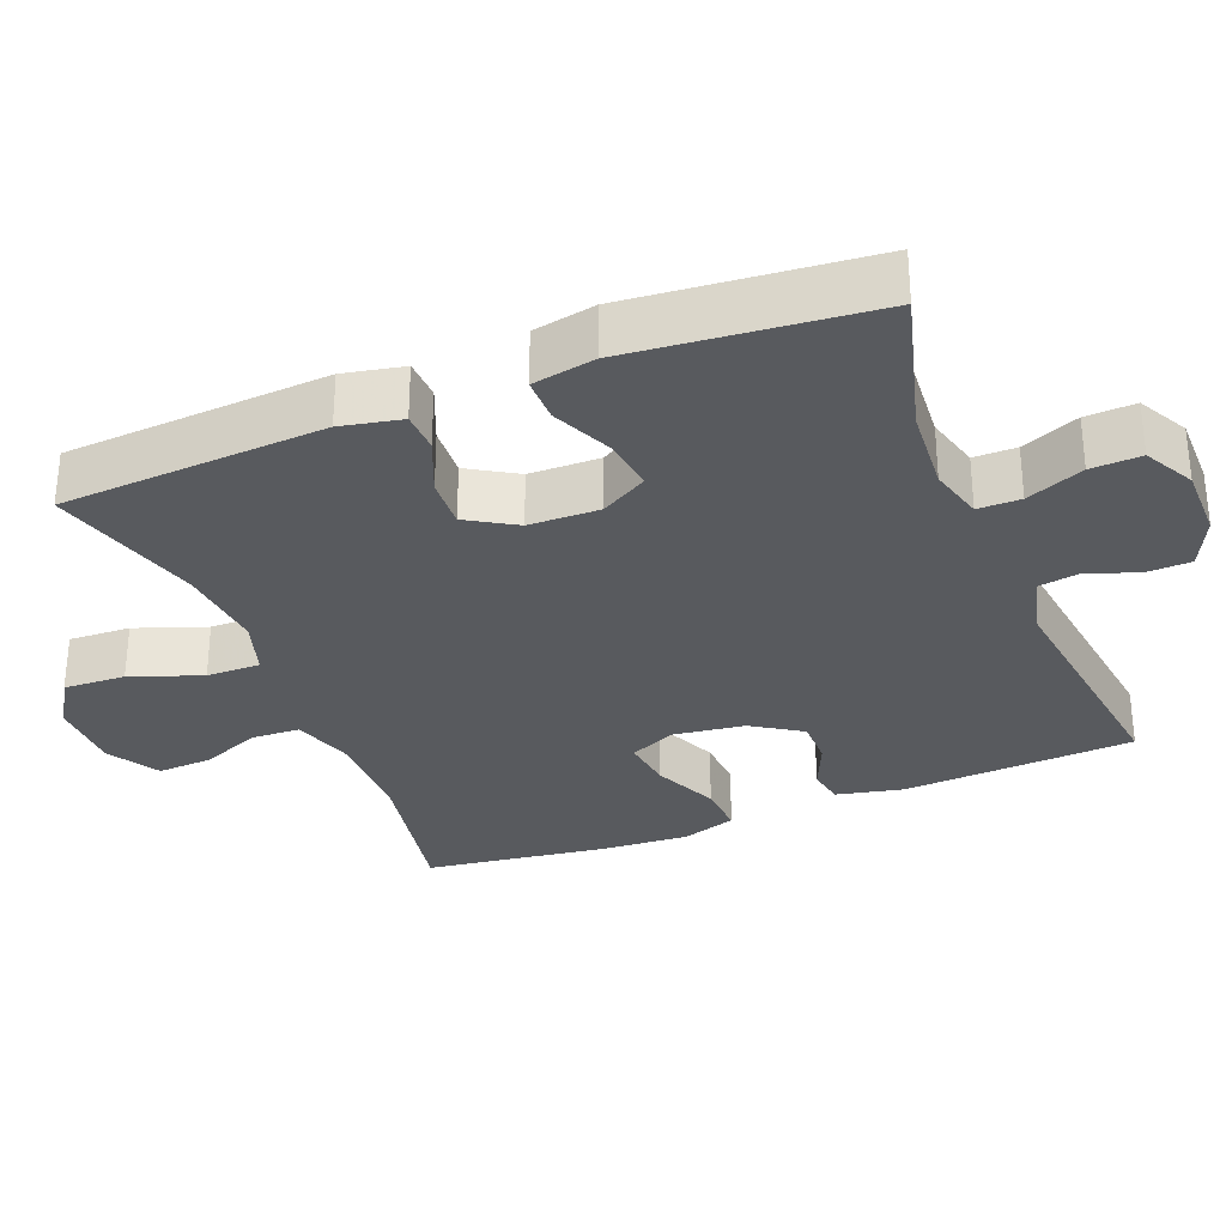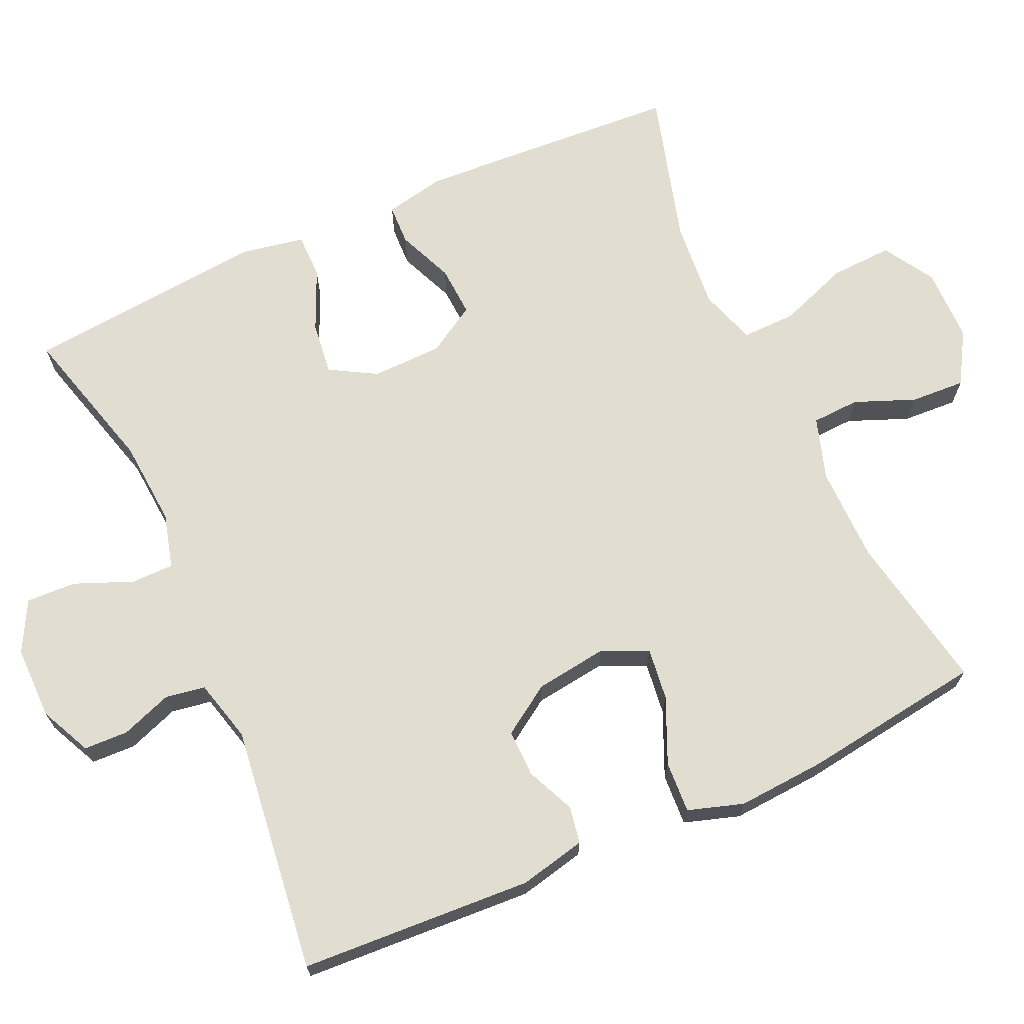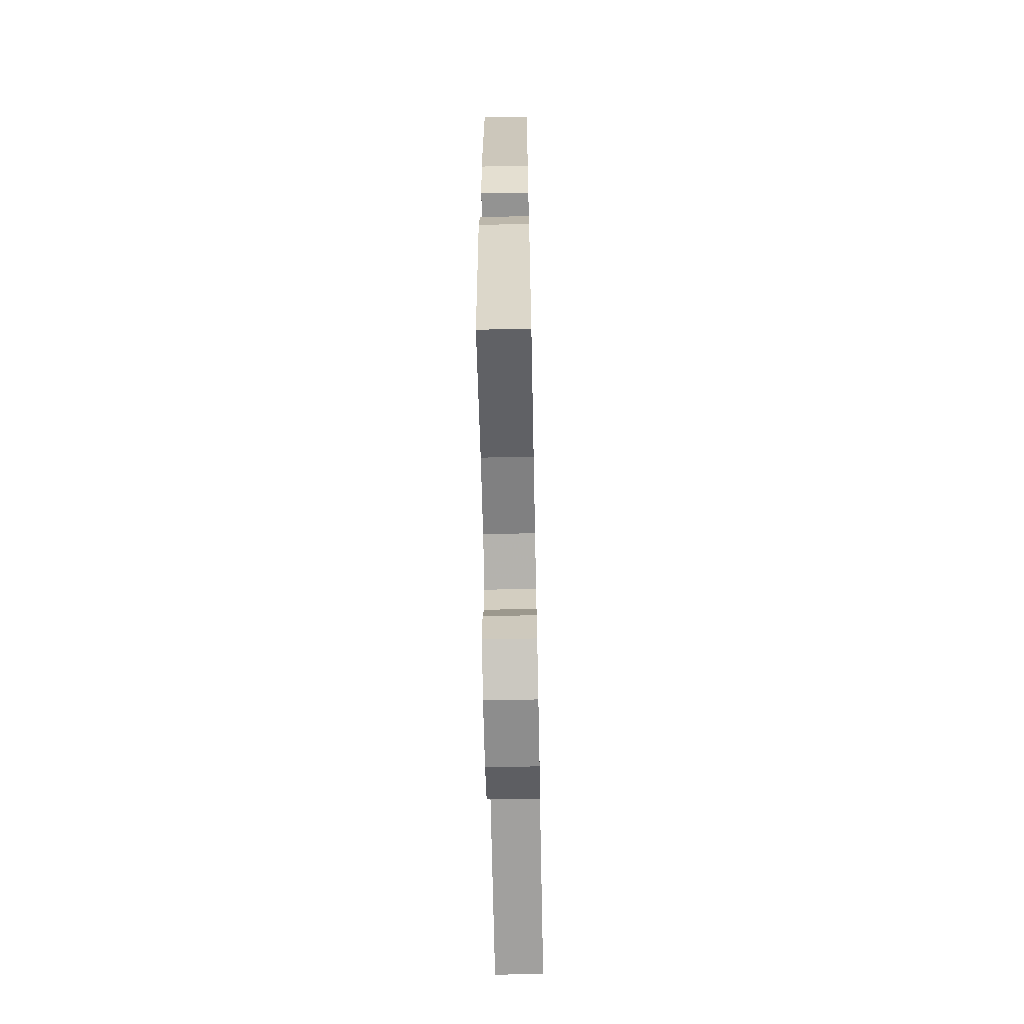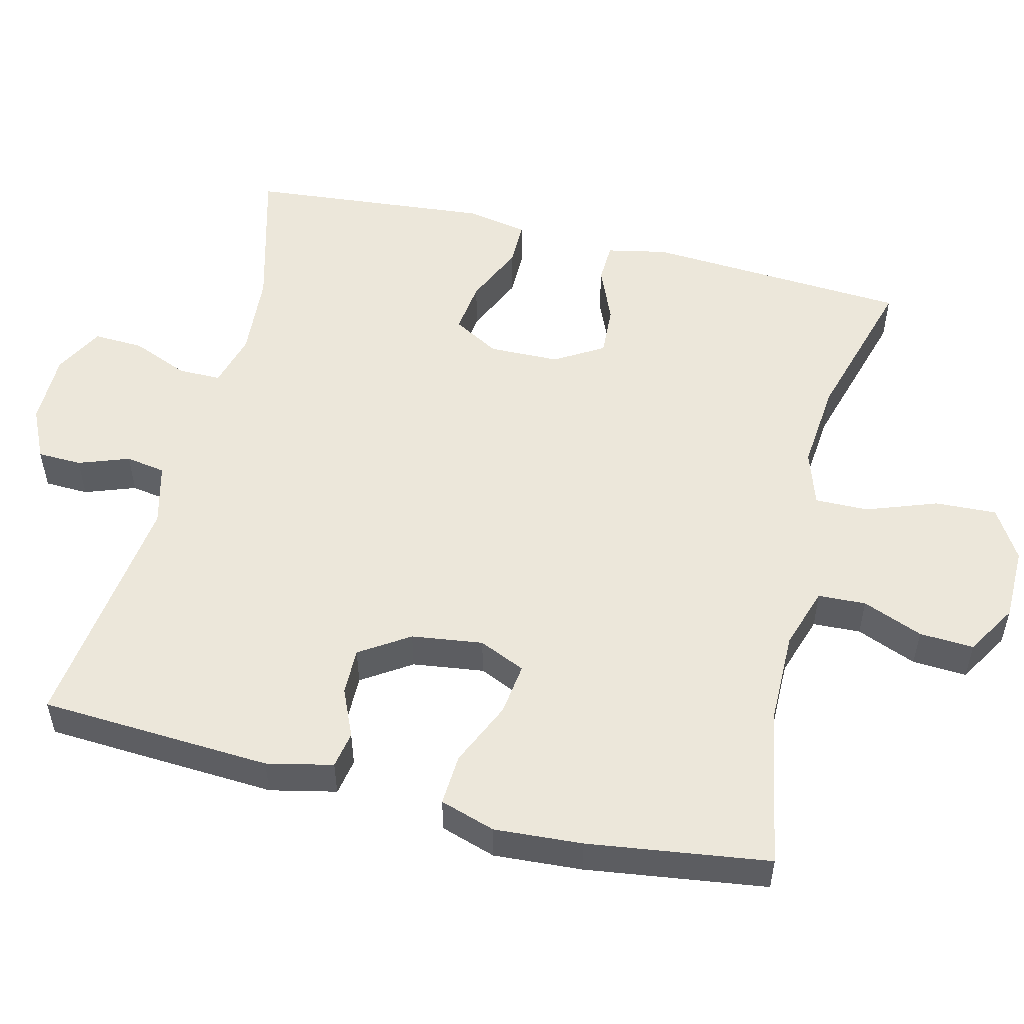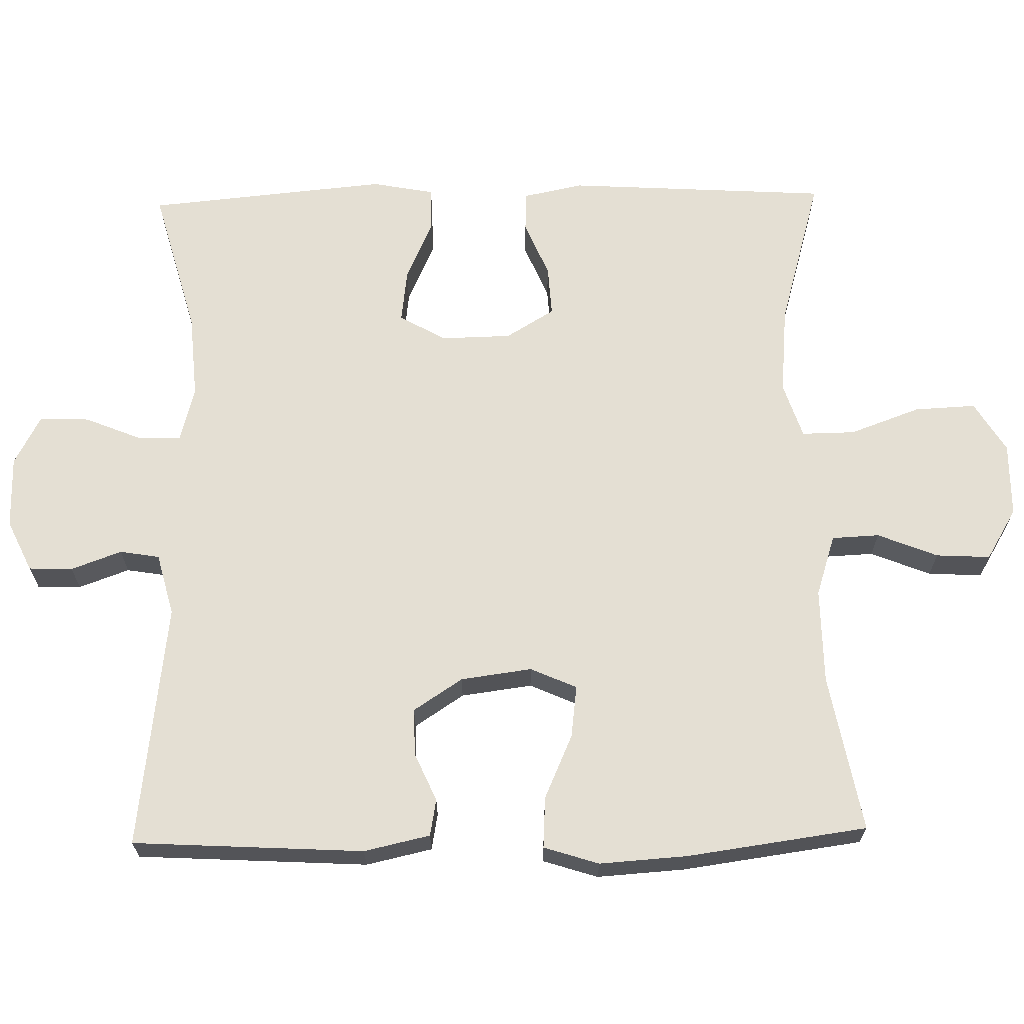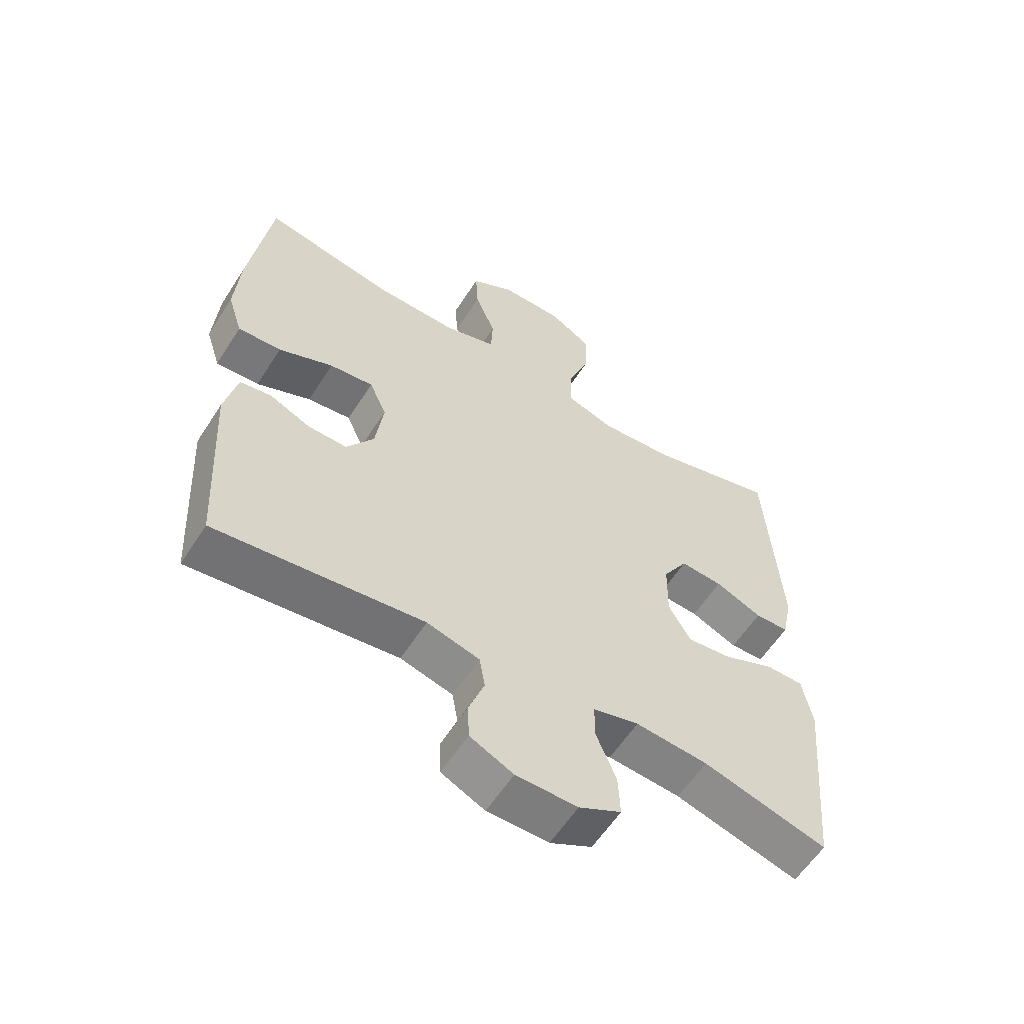
<metadata>
{"format":"obj","ext":"obj","renderer":"f3d","projection":"perspective","resolution":1024,"background":"white","views":[{"elev":-31.0,"azim":111.8,"up":"+Y"},{"elev":68.7,"azim":-114.4,"up":"+Y"},{"elev":-64.6,"azim":91.2,"up":"+Z"},{"elev":52.9,"azim":-76.1,"up":"+Y"},{"elev":66.6,"azim":-91.2,"up":"+Y"},{"elev":-59.1,"azim":-32.5,"up":"+Z"}]}
</metadata>
<code>
v -0.5 0.07 0.5
v -0.285 0.07 0.46
v -0.155 0.07 0.459
v -0.071 0.07 0.486
v -0.068 0.07 0.551
v -0.101 0.07 0.633
v -0.105 0.07 0.707
v -0.035 0.07 0.749
v 0.066 0.07 0.75
v 0.135 0.07 0.708
v 0.131 0.07 0.624
v 0.096 0.07 0.528
v 0.095 0.07 0.455
v 0.171 0.07 0.43
v 0.292 0.07 0.441
v 0.5 0.07 0.5
v 0.522 0.07 0.141
v 0.505 0.07 0.059
v 0.45 0.07 0.057
v 0.374 0.07 0.089
v 0.305 0.07 0.093
v 0.265 0.07 0.027
v 0.263 0.07 -0.069
v 0.299 0.07 -0.132
v 0.371 0.07 -0.123
v 0.454 0.07 -0.086
v 0.515 0.07 -0.086
v 0.531 0.07 -0.171
v 0.5 0.07 -0.5
v 0.299 0.07 -0.445
v 0.182 0.07 -0.436
v 0.108 0.07 -0.456
v 0.108 0.07 -0.514
v 0.14 0.07 -0.592
v 0.143 0.07 -0.66
v 0.075 0.07 -0.696
v -0.024 0.07 -0.696
v -0.094 0.07 -0.663
v -0.096 0.07 -0.603
v -0.071 0.07 -0.534
v -0.08 0.07 -0.48
v -0.165 0.07 -0.458
v -0.5 0.07 -0.5
v -0.518 0.07 -0.185
v -0.498 0.07 -0.095
v -0.448 0.07 -0.086
v -0.382 0.07 -0.115
v -0.318 0.07 -0.116
v -0.274 0.07 -0.049
v -0.261 0.07 0.048
v -0.289 0.07 0.111
v -0.36 0.07 0.102
v -0.448 0.07 0.063
v -0.518 0.07 0.059
v -0.542 0.07 0.134
v -0.534 0.07 0.254
v -0.5 0 0.5
v -0.285 0 0.46
v -0.155 0 0.459
v -0.071 0 0.486
v -0.068 0 0.551
v -0.101 0 0.633
v -0.105 0 0.707
v -0.035 0 0.749
v 0.066 0 0.75
v 0.135 0 0.708
v 0.131 0 0.624
v 0.096 0 0.528
v 0.095 0 0.455
v 0.171 0 0.43
v 0.292 0 0.441
v 0.5 0 0.5
v 0.522 0 0.141
v 0.505 0 0.059
v 0.45 0 0.057
v 0.374 0 0.089
v 0.305 0 0.093
v 0.265 0 0.027
v 0.263 0 -0.069
v 0.299 0 -0.132
v 0.371 0 -0.123
v 0.454 0 -0.086
v 0.515 0 -0.086
v 0.531 0 -0.171
v 0.5 0 -0.5
v 0.299 0 -0.445
v 0.182 0 -0.436
v 0.108 0 -0.456
v 0.108 0 -0.514
v 0.14 0 -0.592
v 0.143 0 -0.66
v 0.075 0 -0.696
v -0.024 0 -0.696
v -0.094 0 -0.663
v -0.096 0 -0.603
v -0.071 0 -0.534
v -0.08 0 -0.48
v -0.165 0 -0.458
v -0.5 0 -0.5
v -0.518 0 -0.185
v -0.498 0 -0.095
v -0.448 0 -0.086
v -0.382 0 -0.115
v -0.318 0 -0.116
v -0.274 0 -0.049
v -0.261 0 0.048
v -0.289 0 0.111
v -0.36 0 0.102
v -0.448 0 0.063
v -0.518 0 0.059
v -0.542 0 0.134
v -0.534 0 0.254
f 56 1 2
f 55 56 2
f 54 55 2
f 53 54 2
f 52 53 2
f 51 52 2 3
f 50 51 3 4
f 49 50 4
f 45 46 47
f 44 45 47
f 43 44 47
f 42 43 47
f 41 42 47 48
f 38 39 40
f 37 38 40
f 36 37 40
f 35 36 40
f 34 35 40
f 33 34 40
f 32 33 40 41
f 41 48 49
f 32 41 49
f 31 32 49
f 28 29 30
f 27 28 30
f 26 27 30
f 25 26 30
f 24 25 30 31
f 18 19 20
f 17 18 20
f 16 17 20
f 15 16 20
f 14 15 20 21
f 13 14 21 22
f 10 11 12
f 9 10 12
f 8 9 12
f 7 8 12
f 6 7 12
f 5 6 12
f 4 5 12 13
f 31 49 4
f 24 31 4
f 23 24 4
f 4 13 22 23
f 58 57 112
f 58 112 111
f 58 111 110
f 58 110 109
f 58 109 108
f 59 58 108 107
f 60 59 107 106
f 60 106 105
f 103 102 101
f 103 101 100
f 103 100 99
f 103 99 98
f 104 103 98 97
f 96 95 94
f 96 94 93
f 96 93 92
f 96 92 91
f 96 91 90
f 96 90 89
f 97 96 89 88
f 105 104 97
f 105 97 88
f 105 88 87
f 86 85 84
f 86 84 83
f 86 83 82
f 86 82 81
f 87 86 81 80
f 76 75 74
f 76 74 73
f 76 73 72
f 76 72 71
f 77 76 71 70
f 78 77 70 69
f 68 67 66
f 68 66 65
f 68 65 64
f 68 64 63
f 68 63 62
f 68 62 61
f 69 68 61 60
f 60 105 87
f 60 87 80
f 60 80 79
f 79 78 69 60
f 1 57 58 2
f 2 58 59 3
f 3 59 60 4
f 4 60 61 5
f 5 61 62 6
f 6 62 63 7
f 7 63 64 8
f 8 64 65 9
f 9 65 66 10
f 10 66 67 11
f 11 67 68 12
f 12 68 69 13
f 13 69 70 14
f 14 70 71 15
f 15 71 72 16
f 16 72 73 17
f 17 73 74 18
f 18 74 75 19
f 19 75 76 20
f 20 76 77 21
f 21 77 78 22
f 22 78 79 23
f 23 79 80 24
f 24 80 81 25
f 25 81 82 26
f 26 82 83 27
f 27 83 84 28
f 28 84 85 29
f 29 85 86 30
f 30 86 87 31
f 31 87 88 32
f 32 88 89 33
f 33 89 90 34
f 34 90 91 35
f 35 91 92 36
f 36 92 93 37
f 37 93 94 38
f 38 94 95 39
f 39 95 96 40
f 40 96 97 41
f 41 97 98 42
f 42 98 99 43
f 43 99 100 44
f 44 100 101 45
f 45 101 102 46
f 46 102 103 47
f 47 103 104 48
f 48 104 105 49
f 49 105 106 50
f 50 106 107 51
f 51 107 108 52
f 52 108 109 53
f 53 109 110 54
f 54 110 111 55
f 55 111 112 56
f 56 112 57 1

</code>
